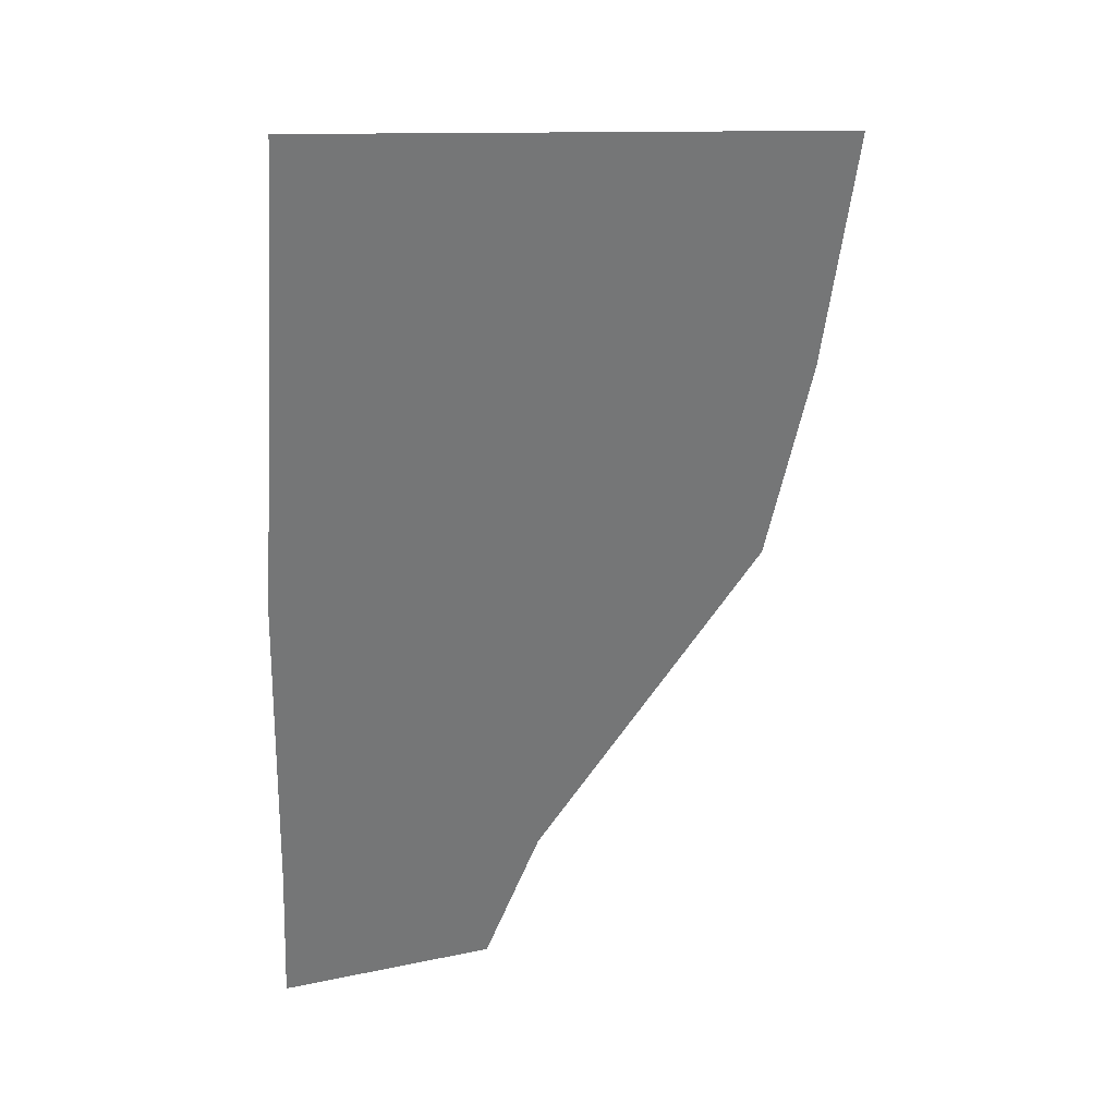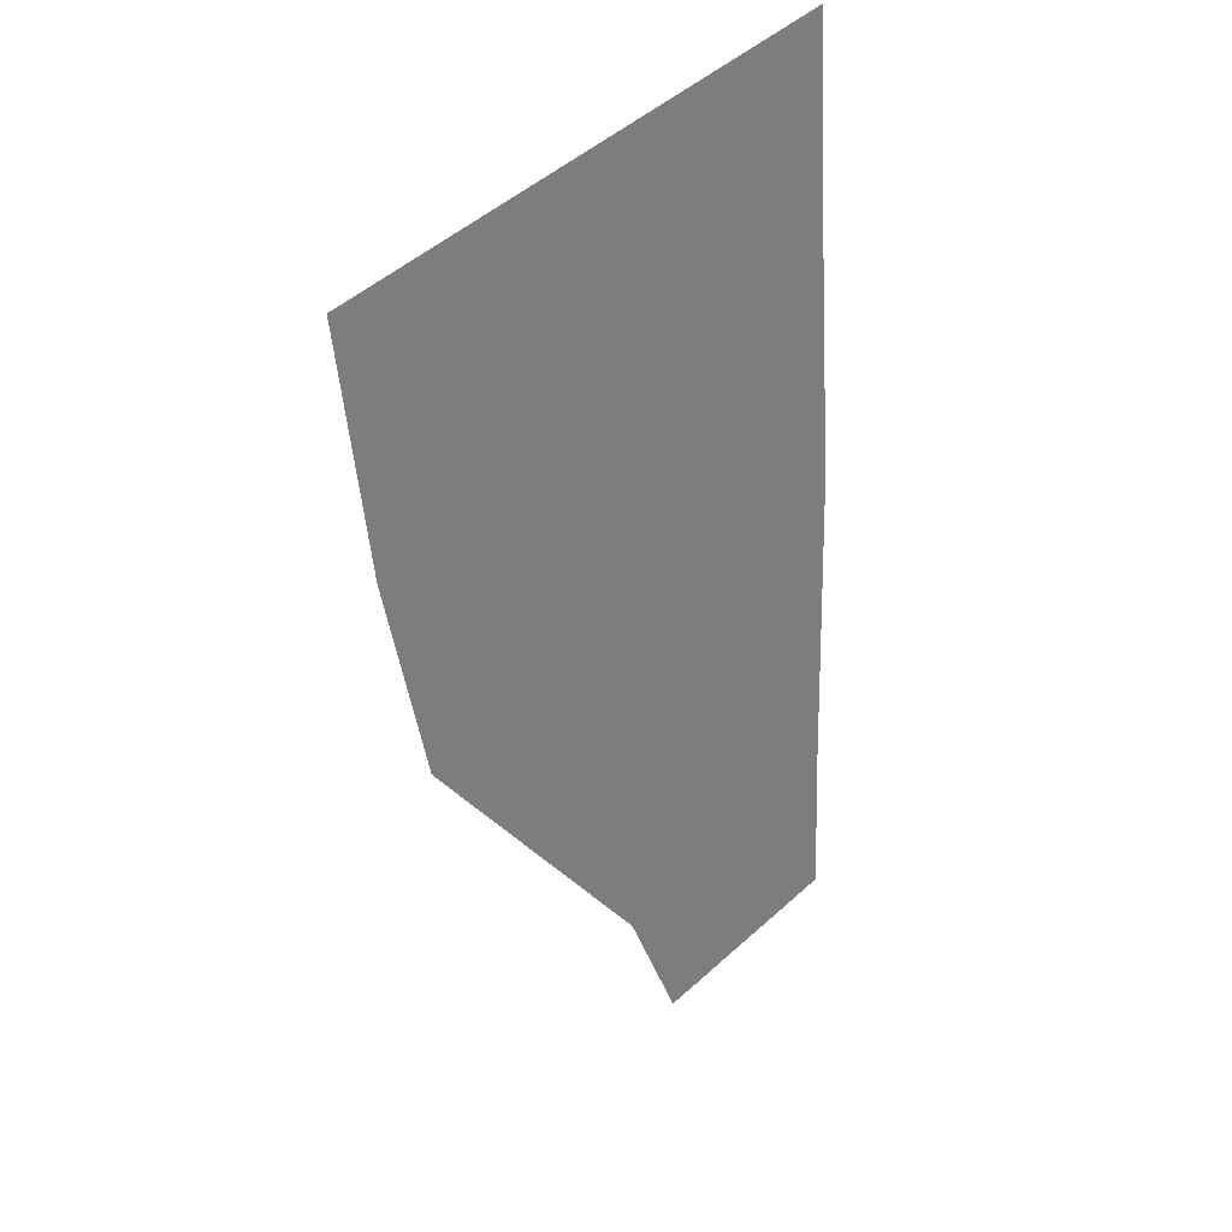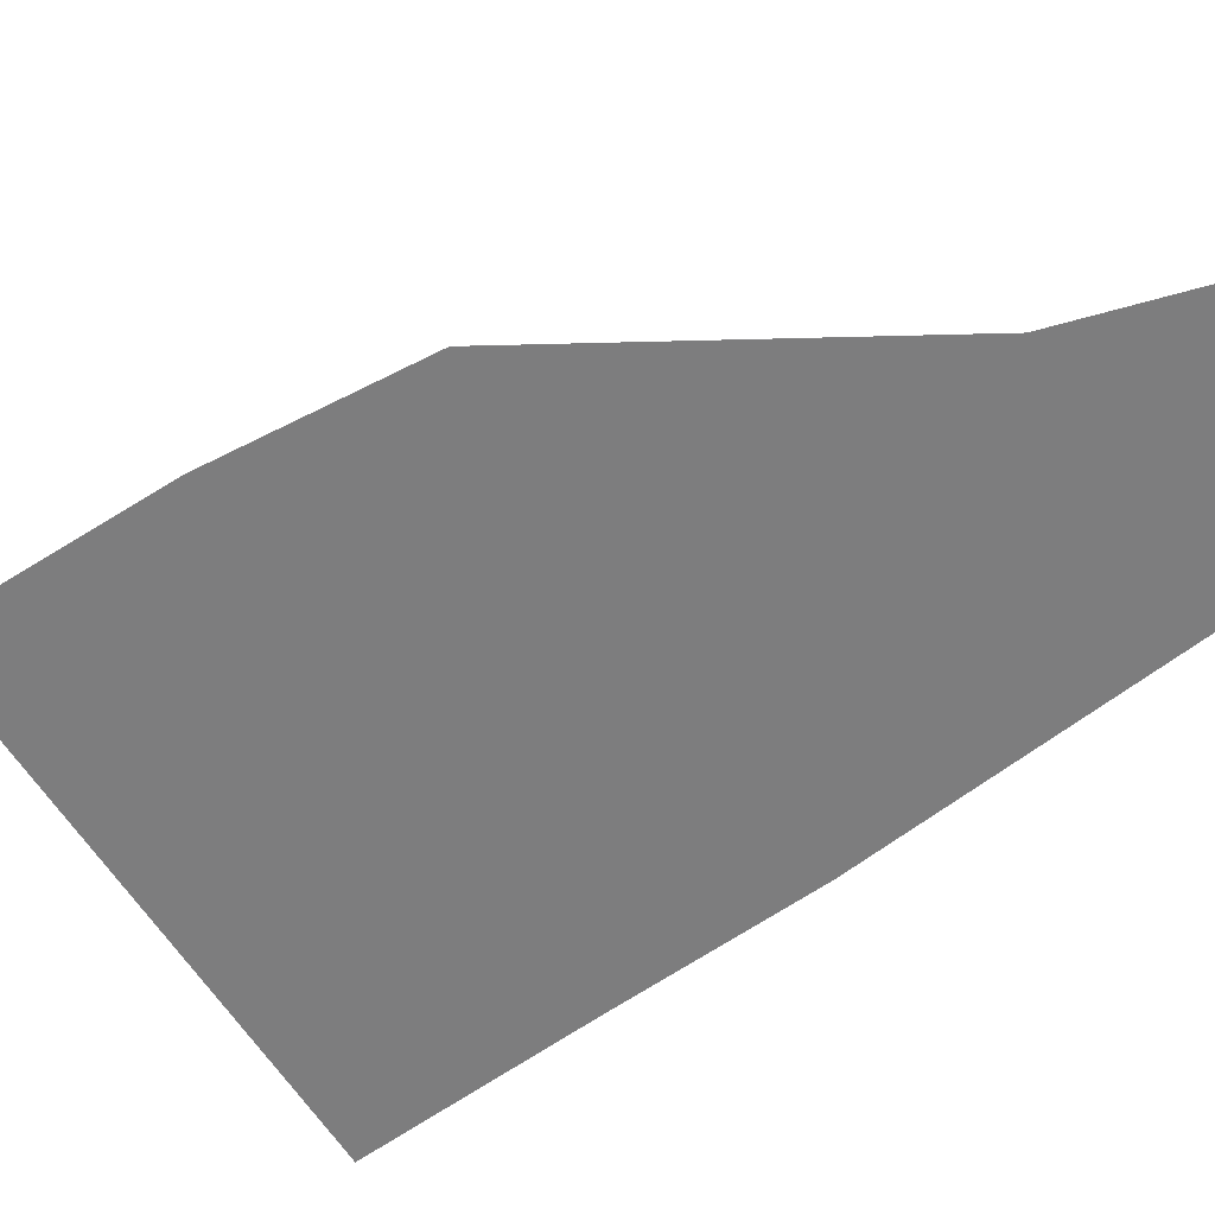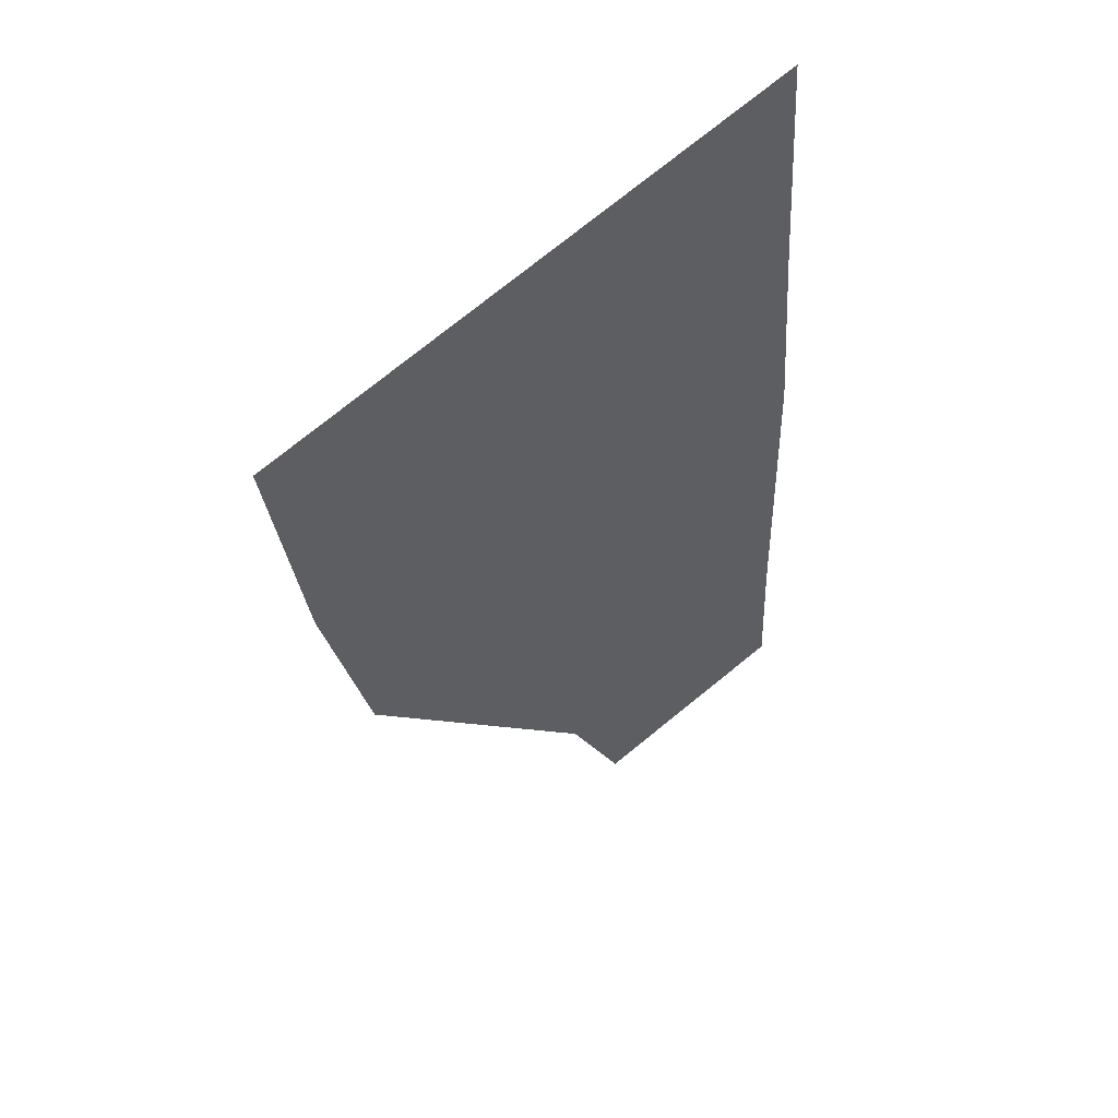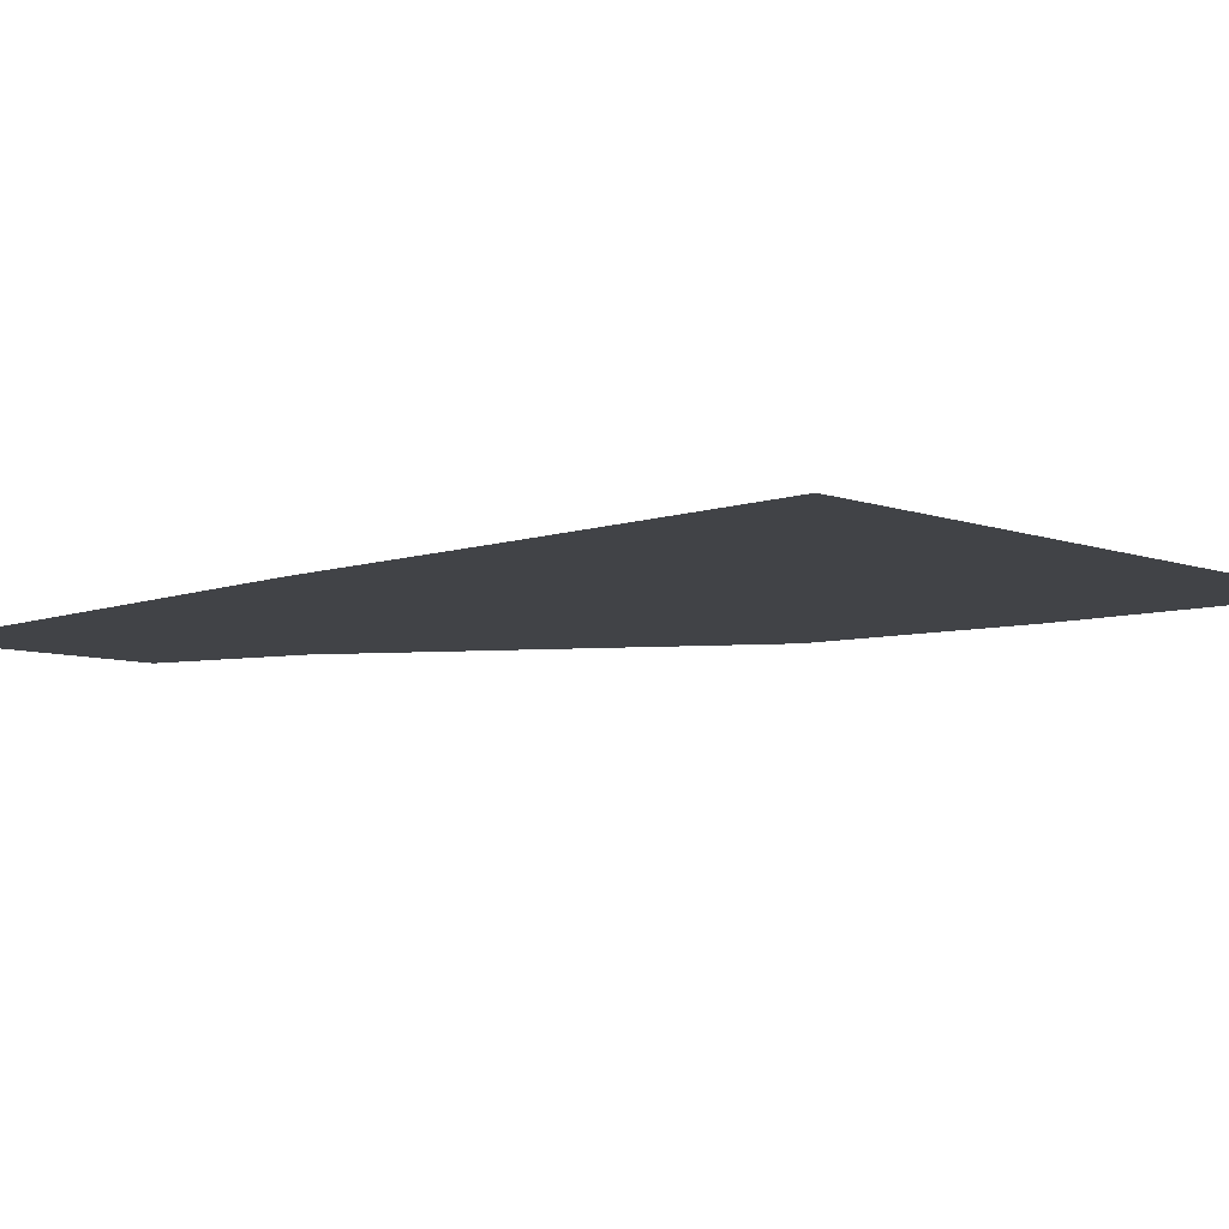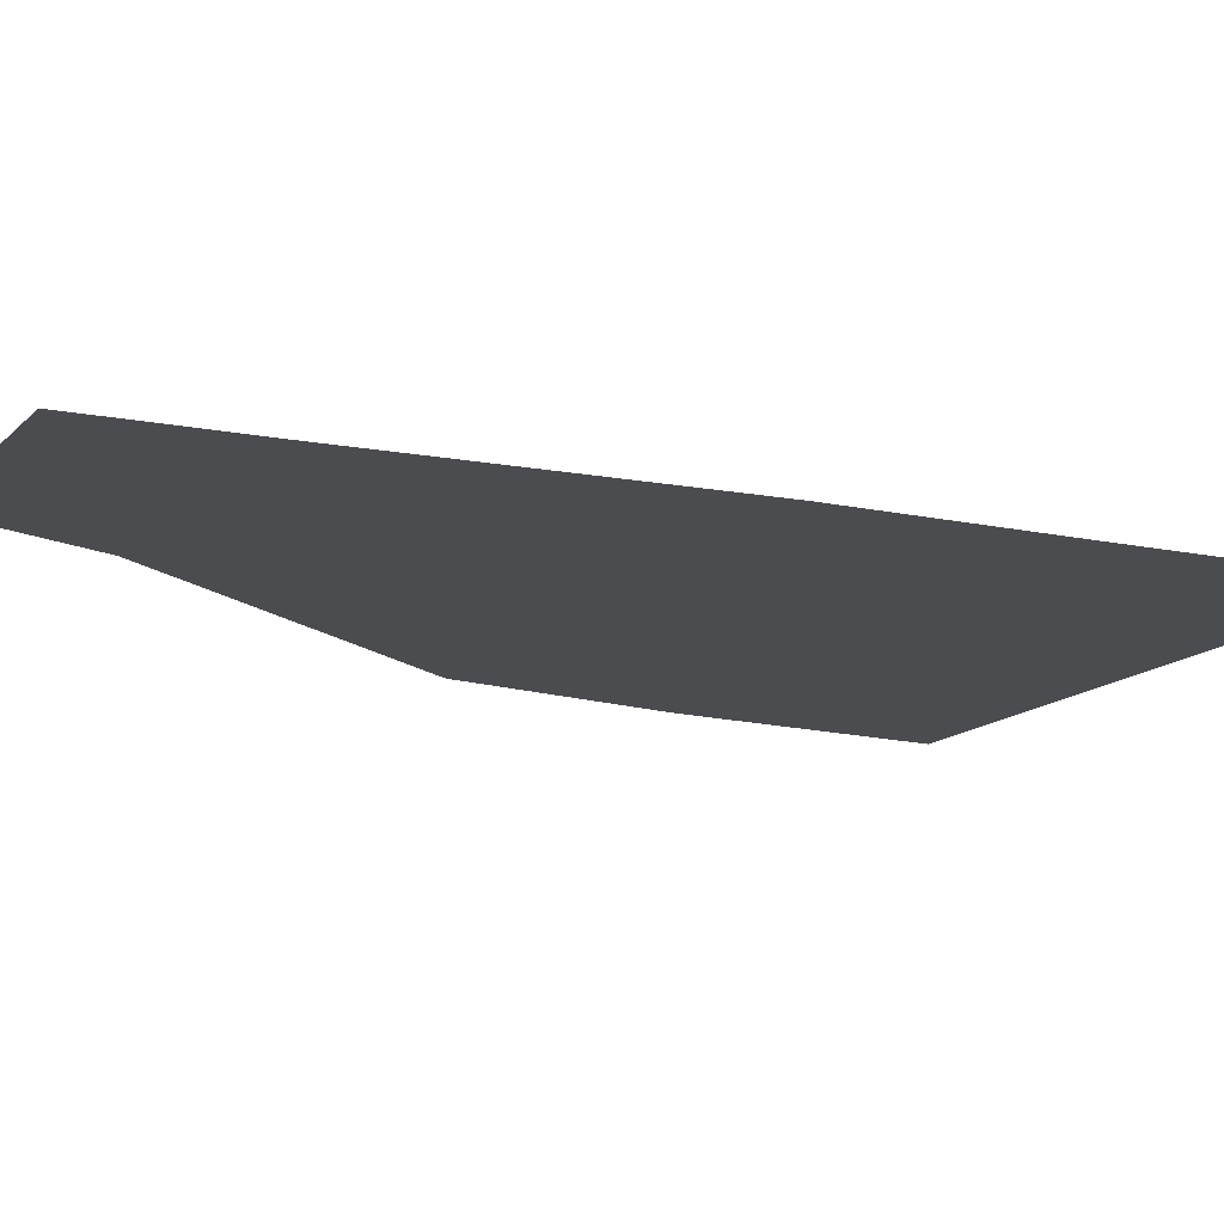
<metadata>
{"format":"obj","ext":"obj","renderer":"f3d","projection":"perspective","resolution":1024,"background":"white","views":[{"elev":34.6,"azim":156.4,"up":"+Y"},{"elev":31.1,"azim":-47.2,"up":"+Y"},{"elev":-59.2,"azim":-49.0,"up":"+Z"},{"elev":55.1,"azim":-39.1,"up":"+Y"},{"elev":-6.9,"azim":141.1,"up":"+Z"},{"elev":-15.2,"azim":70.3,"up":"+Z"}]}
</metadata>
<code>
g legFR_upper
v -0.3121 0.08778 0
v -0.336 0.2591 0
v 0.06616 0.3288 0
v 0.07864 0.1523 0
v -0.2778 -0.05862 0
v 0.09113 -0.00113 0
v 0.0977 -0.2403 0
v -0.1004 -0.2738 0
v 0.1026 -0.3464 0
v -0.05702 -0.3684 0
g legFR_upper_0
f 3 2 1
f 4 3 1
f 4 1 5
f 6 4 5
f 6 5 7
f 5 8 7
f 7 8 9
f 8 10 9

</code>
